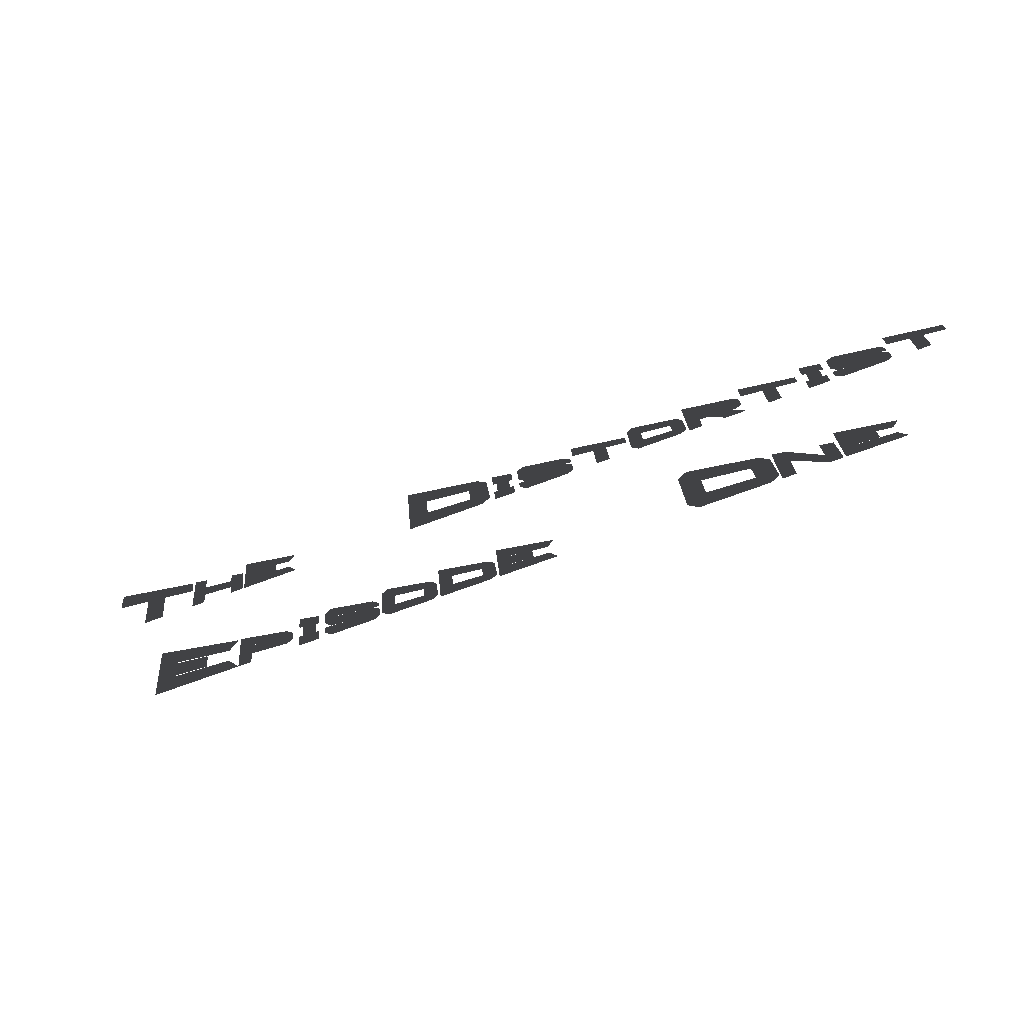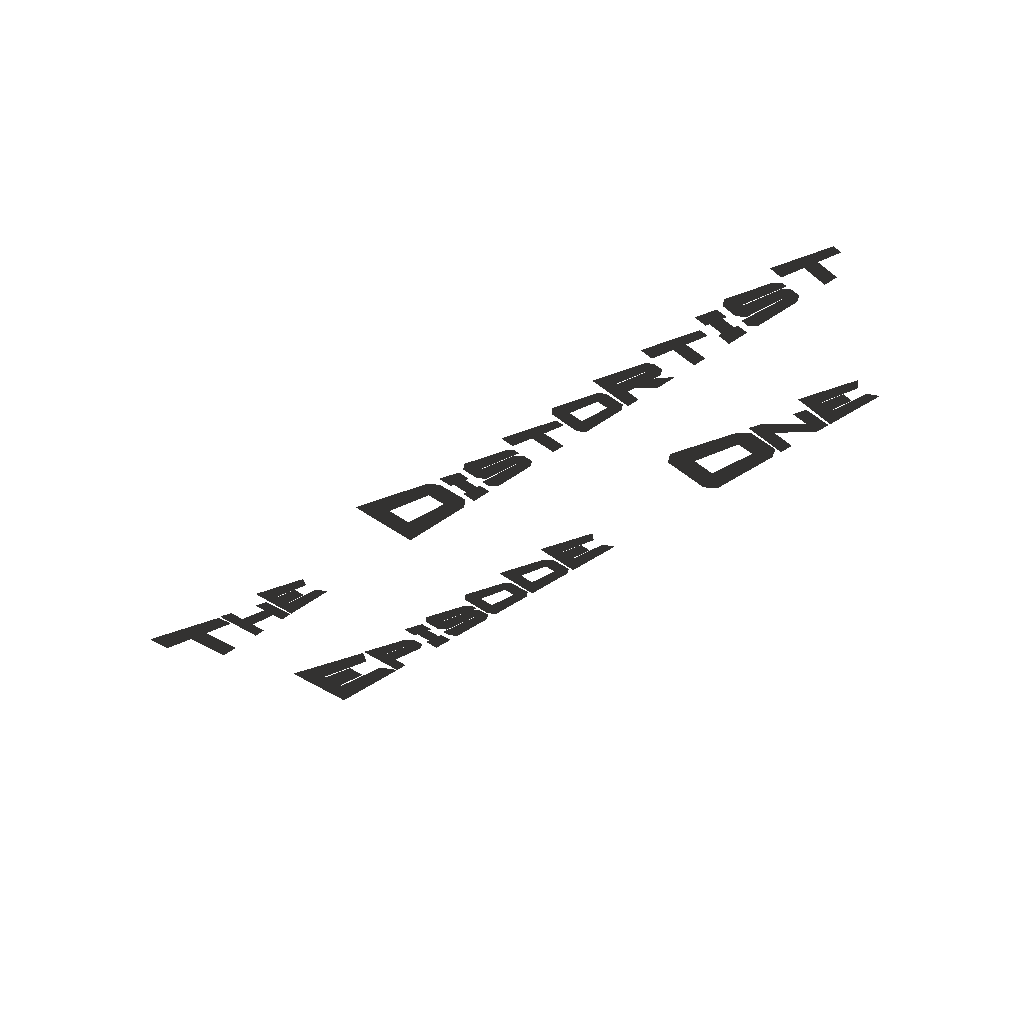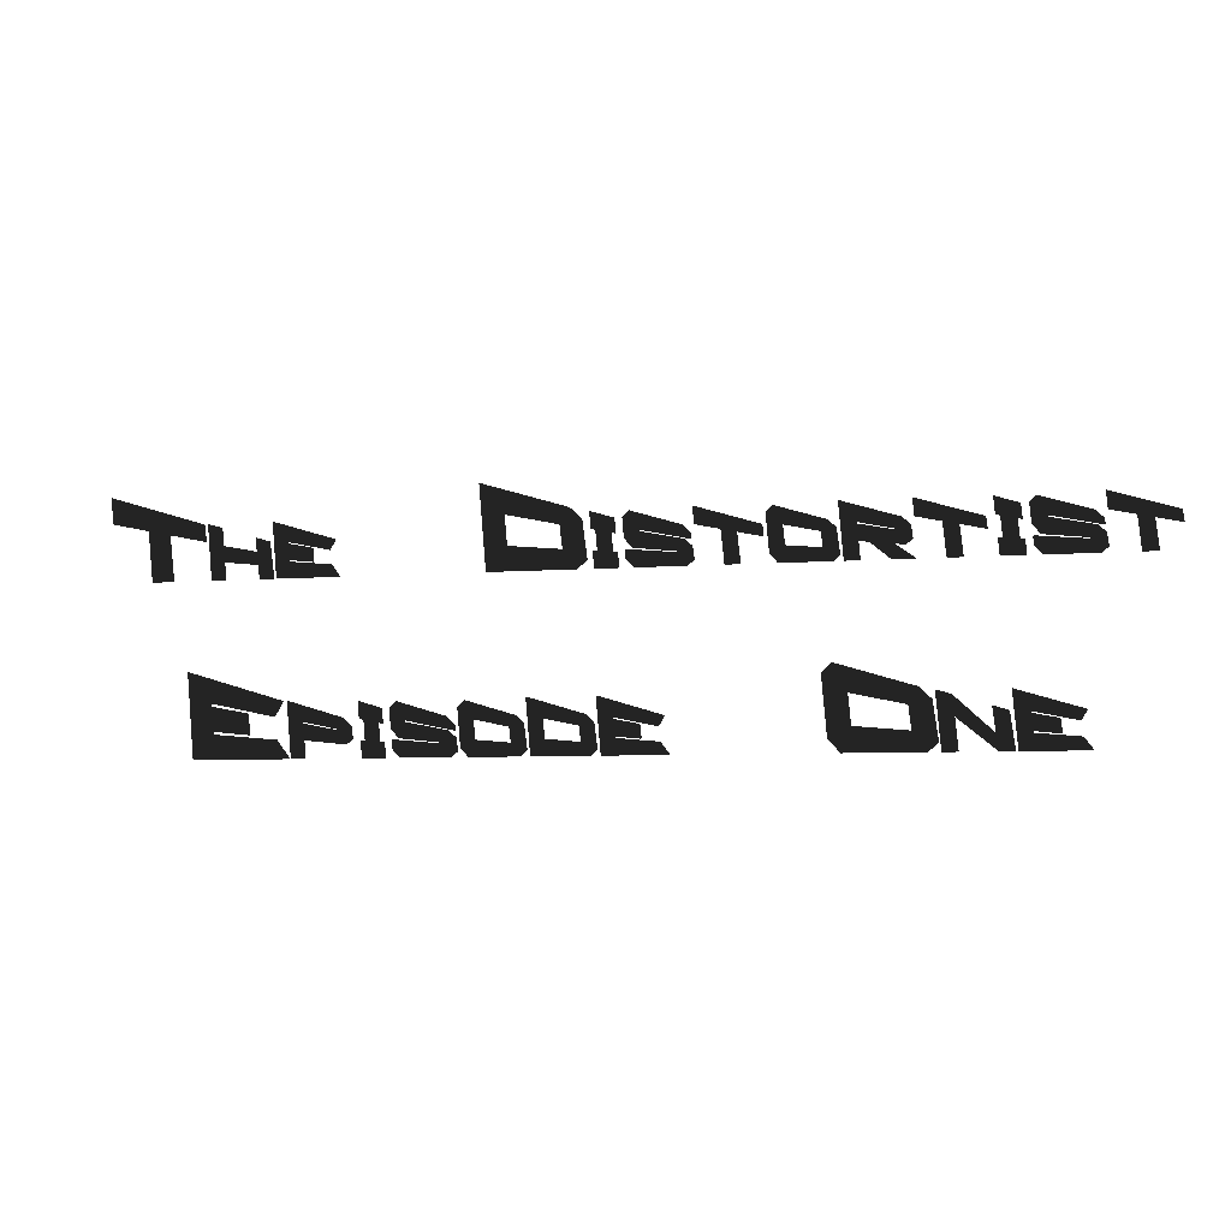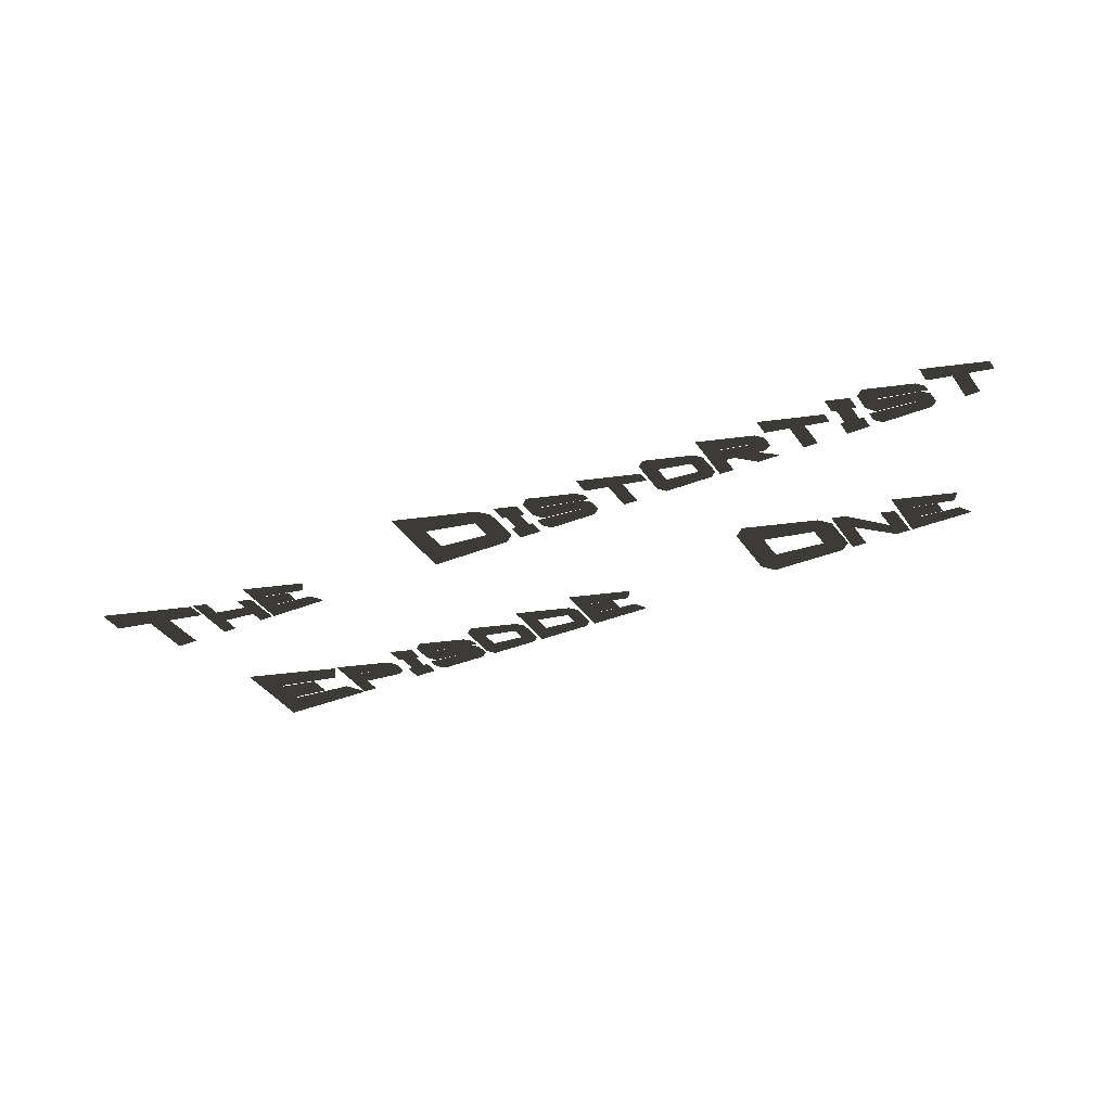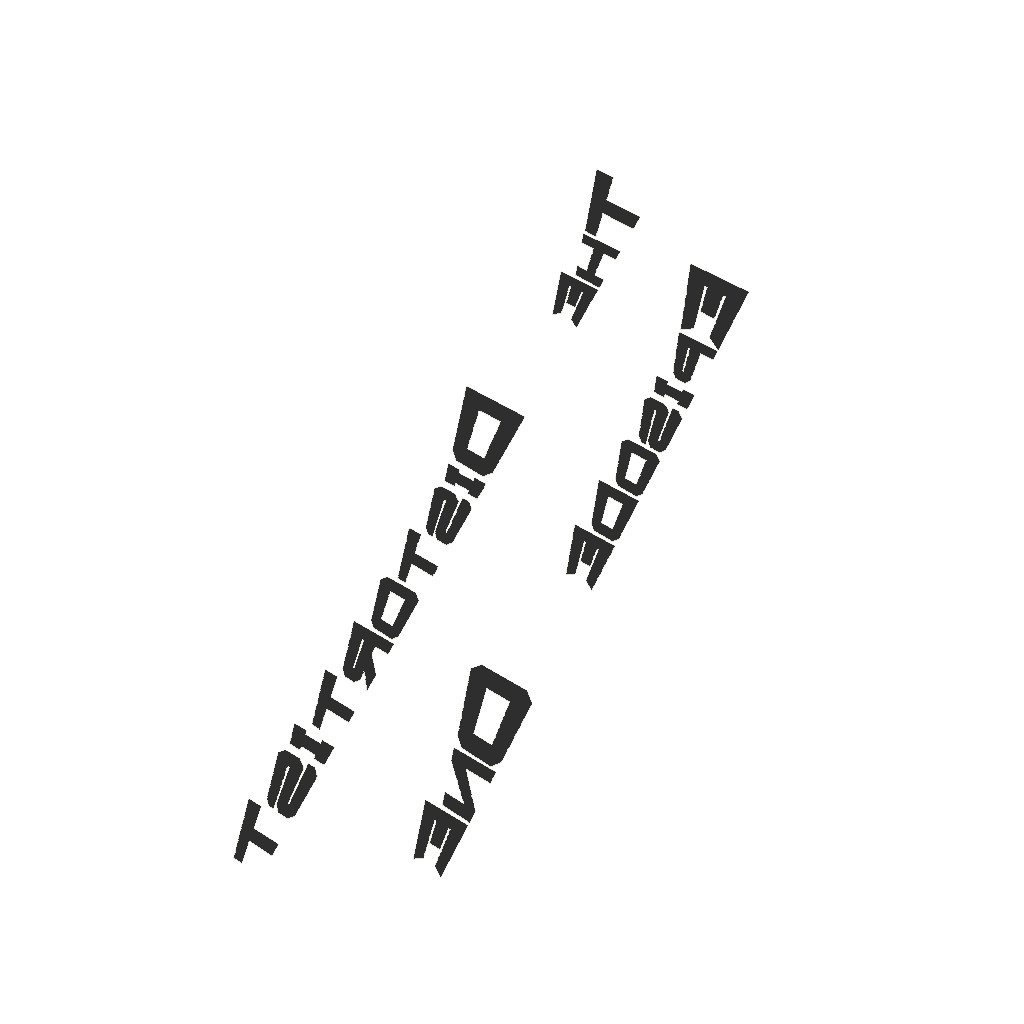
<metadata>
{"format":"obj","ext":"obj","renderer":"f3d","projection":"perspective","resolution":1024,"background":"white","views":[{"elev":-61.0,"azim":21.9,"up":"+Z"},{"elev":-42.6,"azim":41.7,"up":"+Y"},{"elev":-6.1,"azim":13.9,"up":"+Z"},{"elev":-39.6,"azim":26.1,"up":"+Y"},{"elev":62.2,"azim":116.5,"up":"+Y"}]}
</metadata>
<code>
o Text3DMesh
v 0 0 0
v -6398 0 686.9
v -6098 0 686.9
v -6168 0 1319
v -5643 0 1208
v -5673 0 1432
v -7023 0 1837
v -6993 0 1492
v -6468 0 1382
v -5547 0 686.9
v -5352 0 686.9
v -5375 0 928
v -4887 0 876.8
v -4864 0 686.9
v -4669 0 686.9
v -4734 0 1171
v -4929 0 1230
v -4907 0 1040
v -5394 0 1135
v -5417 0 1376
v -5612 0 1434
v -4625 0 686.9
v -3748 0 686.9
v -3861 0 840.6
v -4450 0 893.6
v -4453 0 928
v -4112 0 892.2
v -4131 0 1068
v -4473 0 1135
v -4476 0 1169
v -3887 0 1046
v -3813 0 1171
v -4690 0 1434
v -1742 0 686.9
v -536 0 686.9
v -406.1 0 794.4
v -477.2 0 1324
v -636 0 1475
v -1842 0 1837
v -1472 0 1005
v -1512 0 1429
v -761.7 0 1271
v -761.7 0 1271
v -721.7 0 937.4
v -721.7 0 937.4
v -304.3 0 686.9
v 12.53 0 686.9
v -6.966 0 877.1
v -67.9 0 882.6
v -93.9 0 1144
v -32.97 0 1131
v -52.47 0 1321
v -369.3 0 1416
v -349.8 0 1197
v -288.9 0 1185
v -262.9 0 900.1
v -323.8 0 905.6
v 211.2 0 686.9
v 901 0 686.9
v 985.5 0 756.8
v 962.3 0 929
v 858.8 0 1020
v 270.1 0 1135
v 270.1 0 1135
v 266.8 0 1169
v 266.8 0 1169
v 754.3 0 1067
v 754.3 0 1067
v 949.3 0 1026
v 939.2 0 1101
v 836 0 1199
v 146.2 0 1406
v 61.73 0 1326
v 84.85 0 1061
v 188.4 0 938.6
v 777.1 0 876.8
v 777.1 0 876.8
v 780.3 0 849.7
v 780.3 0 849.7
v 292.8 0 893.6
v 292.8 0 893.6
v 97.85 0 911.1
v 108 0 794.8
v 1380 0 686.9
v 1575 0 686.9
v 1529 0 1098
v 1871 0 1026
v 1851 0 1171
v 973.7 0 1434
v 993.2 0 1210
v 1334 0 1138
v 2054 0 686.9
v 2744 0 686.9
v 2828 0 756.8
v 2782 0 1101
v 2679 0 1199
v 1989 0 1406
v 1904 0 1326
v 1951 0 794.8
v 2136 0 893.6
v 2136 0 893.6
v 2110 0 1169
v 2110 0 1169
v 2597 0 1067
v 2597 0 1067
v 2623 0 849.7
v 2623 0 849.7
v 2881 0 686.9
v 3076 0 686.9
v 3054 0 928
v 3191 0 913.6
v 3467 0 686.9
v 3759 0 686.9
v 3483 0 883
v 3642 0 866.2
v 3726 0 929
v 3703 0 1101
v 3600 0 1199
v 2816 0 1434
v 3034 0 1135
v 3031 0 1169
v 3518 0 1067
v 3518 0 1067
v 3522 0 1040
v 3522 0 1040
v 4144 0 686.9
v 4339 0 686.9
v 4294 0 1098
v 4635 0 1026
v 4615 0 1171
v 3738 0 1434
v 3757 0 1210
v 4099 0 1138
v 4785 0 686.9
v 5102 0 686.9
v 5083 0 877.1
v 5022 0 882.6
v 4996 0 1144
v 5057 0 1131
v 5037 0 1321
v 4720 0 1416
v 4740 0 1197
v 4801 0 1185
v 4827 0 900.1
v 4766 0 905.6
v 5301 0 686.9
v 5991 0 686.9
v 6075 0 756.8
v 6052 0 929
v 5948 0 1020
v 5360 0 1135
v 5360 0 1135
v 5356 0 1169
v 5356 0 1169
v 5844 0 1067
v 5844 0 1067
v 6039 0 1026
v 6029 0 1101
v 5926 0 1199
v 5236 0 1406
v 5151 0 1326
v 5174 0 1061
v 5278 0 938.6
v 5867 0 876.8
v 5867 0 876.8
v 5870 0 849.7
v 5870 0 849.7
v 5382 0 893.6
v 5382 0 893.6
v 5187 0 911.1
v 5197 0 794.8
v 6469 0 686.9
v 6664 0 686.9
v 6619 0 1098
v 6960 0 1026
v 6941 0 1171
v 6063 0 1434
v 6083 0 1210
v 6424 0 1138
v -5761 0 -1687
v -4411 0 -1687
v -4585 0 -1450
v -5491 0 -1369
v -5496 0 -1316
v -4971 0 -1371
v -5001 0 -1100
v -5526 0 -997.9
v -5531 0 -944.9
v -4625 0 -1135
v -4511 0 -941.9
v -5861 0 -536.9
v -4384 0 -1687
v -4189 0 -1687
v -4212 0 -1446
v -3623 0 -1508
v -3539 0 -1445
v -3562 0 -1273
v -3666 0 -1174
v -4449 0 -939.4
v -4231 0 -1239
v -4235 0 -1205
v -3747 0 -1307
v -3747 0 -1307
v -3744 0 -1334
v -3744 0 -1334
v -3402 0 -1687
v -3085 0 -1687
v -3104 0 -1497
v -3165 0 -1491
v -3191 0 -1230
v -3130 0 -1243
v -3150 0 -1053
v -3467 0 -957.6
v -3447 0 -1176
v -3386 0 -1189
v -3360 0 -1474
v -3421 0 -1468
v -2886 0 -1687
v -2197 0 -1687
v -2112 0 -1617
v -2135 0 -1445
v -2239 0 -1354
v -2827 0 -1239
v -2827 0 -1239
v -2831 0 -1205
v -2831 0 -1205
v -2343 0 -1307
v -2343 0 -1307
v -2148 0 -1348
v -2158 0 -1273
v -2262 0 -1174
v -2951 0 -967.5
v -3036 0 -1047
v -3013 0 -1313
v -2909 0 -1435
v -2320 0 -1497
v -2320 0 -1497
v -2317 0 -1524
v -2317 0 -1524
v -2805 0 -1480
v -2805 0 -1480
v -3000 0 -1463
v -2990 0 -1579
v -1965 0 -1687
v -1275 0 -1687
v -1191 0 -1617
v -1237 0 -1273
v -1340 0 -1174
v -2030 0 -967.5
v -2114 0 -1047
v -2068 0 -1579
v -1883 0 -1480
v -1883 0 -1480
v -1909 0 -1205
v -1909 0 -1205
v -1422 0 -1307
v -1422 0 -1307
v -1396 0 -1524
v -1396 0 -1524
v -1137 0 -1687
v -353.8 0 -1687
v -269.3 0 -1617
v -315.5 0 -1273
v -418.8 0 -1174
v -1202 0 -939.4
v -961.9 0 -1480
v -987.9 0 -1205
v -500.4 0 -1307
v -500.4 0 -1307
v -474.4 0 -1524
v -474.4 0 -1524
v -216 0 -1687
v 661.5 0 -1687
v 548.1 0 -1533
v -40.53 0 -1480
v -43.78 0 -1446
v 297.5 0 -1482
v 278 0 -1306
v -63.28 0 -1239
v -66.53 0 -1205
v 522.1 0 -1328
v 596.5 0 -1203
v -281 0 -939.4
v 2812 0 -1687
v 3873 0 -1687
v 4003 0 -1579
v 3932 0 -1049
v 3773 0 -898.6
v 2712 0 -580.2
v 2582 0 -702.9
v 2653 0 -1521
v 2938 0 -1369
v 2938 0 -1369
v 2898 0 -944.9
v 2898 0 -944.9
v 3648 0 -1102
v 3648 0 -1102
v 3688 0 -1436
v 3688 0 -1436
v 4044 0 -1687
v 4239 0 -1687
v 4198 0 -1255
v 4727 0 -1687
v 4922 0 -1687
v 4857 0 -1203
v 4662 0 -1144
v 4702 0 -1484
v 4174 0 -997.9
v 3979 0 -939.4
v 4966 0 -1687
v 5843 0 -1687
v 5730 0 -1533
v 5141 0 -1480
v 5138 0 -1446
v 5479 0 -1482
v 5460 0 -1306
v 5118 0 -1239
v 5115 0 -1205
v 5704 0 -1328
v 5778 0 -1203
v 4901 0 -939.4
f 2 3 4
f 2 4 9
f 6 7 8
f 6 8 5
f 10 11 20
f 10 20 21
f 12 13 18
f 12 18 19
f 14 15 16
f 14 16 17
f 24 25 22
f 24 22 23
f 25 30 33
f 25 33 22
f 30 31 32
f 30 32 33
f 26 27 28
f 26 28 29
f 34 35 45
f 34 45 40
f 35 36 44
f 35 44 45
f 36 37 43
f 36 43 44
f 37 38 42
f 37 42 43
f 38 39 41
f 38 41 42
f 39 34 40
f 39 40 41
f 46 47 48
f 46 48 57
f 49 50 55
f 49 55 56
f 52 53 54
f 52 54 51
f 58 59 79
f 58 79 80
f 59 60 78
f 59 78 79
f 60 61 77
f 60 77 78
f 61 62 76
f 61 76 77
f 62 63 75
f 62 75 76
f 63 64 74
f 63 74 75
f 64 65 73
f 64 73 74
f 65 66 72
f 65 72 73
f 66 67 71
f 66 71 72
f 67 68 70
f 67 70 71
f 68 69 70
f 80 81 83
f 80 83 58
f 81 82 83
f 84 85 86
f 84 86 91
f 88 89 90
f 88 90 87
f 92 93 107
f 92 107 100
f 93 94 106
f 93 106 107
f 94 95 105
f 94 105 106
f 95 96 104
f 95 104 105
f 96 97 103
f 96 103 104
f 97 98 102
f 97 102 103
f 98 99 101
f 98 101 102
f 99 92 100
f 99 100 101
f 108 109 121
f 108 121 119
f 110 115 125
f 110 125 120
f 111 112 113
f 111 113 114
f 115 116 124
f 115 124 125
f 116 117 123
f 116 123 124
f 117 118 122
f 117 122 123
f 118 119 121
f 118 121 122
f 126 127 128
f 126 128 133
f 130 131 132
f 130 132 129
f 134 135 136
f 134 136 145
f 137 138 143
f 137 143 144
f 140 141 142
f 140 142 139
f 146 147 167
f 146 167 168
f 147 148 166
f 147 166 167
f 148 149 165
f 148 165 166
f 149 150 164
f 149 164 165
f 150 151 163
f 150 163 164
f 151 152 162
f 151 162 163
f 152 153 161
f 152 161 162
f 153 154 160
f 153 160 161
f 154 155 159
f 154 159 160
f 155 156 158
f 155 158 159
f 156 157 158
f 168 169 171
f 168 171 146
f 169 170 171
f 172 173 174
f 172 174 179
f 176 177 178
f 176 178 175
f 182 183 180
f 182 180 181
f 183 188 191
f 183 191 180
f 188 189 190
f 188 190 191
f 184 185 186
f 184 186 187
f 192 193 201
f 192 201 199
f 194 195 205
f 194 205 200
f 195 196 204
f 195 204 205
f 196 197 203
f 196 203 204
f 197 198 202
f 197 202 203
f 198 199 201
f 198 201 202
f 206 207 208
f 206 208 217
f 209 210 215
f 209 215 216
f 212 213 214
f 212 214 211
f 218 219 239
f 218 239 240
f 219 220 238
f 219 238 239
f 220 221 237
f 220 237 238
f 221 222 236
f 221 236 237
f 222 223 235
f 222 235 236
f 223 224 234
f 223 234 235
f 224 225 233
f 224 233 234
f 225 226 232
f 225 232 233
f 226 227 231
f 226 231 232
f 227 228 230
f 227 230 231
f 228 229 230
f 240 241 243
f 240 243 218
f 241 242 243
f 244 245 259
f 244 259 252
f 245 246 258
f 245 258 259
f 246 247 257
f 246 257 258
f 247 248 256
f 247 256 257
f 248 249 255
f 248 255 256
f 249 250 254
f 249 254 255
f 250 251 253
f 250 253 254
f 251 244 252
f 251 252 253
f 260 261 271
f 260 271 266
f 261 262 270
f 261 270 271
f 262 263 269
f 262 269 270
f 263 264 268
f 263 268 269
f 264 265 267
f 264 267 268
f 265 260 266
f 265 266 267
f 274 275 272
f 274 272 273
f 275 280 283
f 275 283 272
f 280 281 282
f 280 282 283
f 276 277 278
f 276 278 279
f 284 285 299
f 284 299 292
f 285 286 298
f 285 298 299
f 286 287 297
f 286 297 298
f 287 288 296
f 287 296 297
f 288 289 295
f 288 295 296
f 289 290 294
f 289 294 295
f 290 291 293
f 290 293 294
f 291 284 292
f 291 292 293
f 301 308 309
f 301 309 300
f 302 303 307
f 302 307 308
f 304 305 306
f 304 306 303
f 312 313 310
f 312 310 311
f 313 318 321
f 313 321 310
f 318 319 320
f 318 320 321
f 314 315 316
f 314 316 317
l 2 3
l 3 4
l 4 5
l 5 6
l 6 7
l 7 8
l 8 9
l 9 2
l 10 11
l 11 12
l 12 13
l 13 14
l 14 15
l 15 16
l 16 17
l 17 18
l 18 19
l 19 20
l 20 21
l 21 10
l 22 23
l 23 24
l 24 25
l 25 26
l 26 27
l 27 28
l 28 29
l 29 30
l 30 31
l 31 32
l 32 33
l 33 22
l 34 35
l 35 36
l 36 37
l 37 38
l 38 39
l 39 34
l 40 41
l 41 42
l 42 43
l 43 44
l 44 45
l 45 40
l 46 47
l 47 48
l 48 49
l 49 50
l 50 51
l 51 52
l 52 53
l 53 54
l 54 55
l 55 56
l 56 57
l 57 46
l 58 59
l 59 60
l 60 61
l 61 62
l 62 63
l 63 64
l 64 65
l 65 66
l 66 67
l 67 68
l 68 69
l 69 70
l 70 71
l 71 72
l 72 73
l 73 74
l 74 75
l 75 76
l 76 77
l 77 78
l 78 79
l 79 80
l 80 81
l 81 82
l 82 83
l 83 58
l 84 85
l 85 86
l 86 87
l 87 88
l 88 89
l 89 90
l 90 91
l 91 84
l 92 93
l 93 94
l 94 95
l 95 96
l 96 97
l 97 98
l 98 99
l 99 92
l 100 101
l 101 102
l 102 103
l 103 104
l 104 105
l 105 106
l 106 107
l 107 100
l 108 109
l 109 110
l 110 111
l 111 112
l 112 113
l 113 114
l 114 115
l 115 116
l 116 117
l 117 118
l 118 119
l 119 108
l 120 121
l 121 122
l 122 123
l 123 124
l 124 125
l 125 120
l 126 127
l 127 128
l 128 129
l 129 130
l 130 131
l 131 132
l 132 133
l 133 126
l 134 135
l 135 136
l 136 137
l 137 138
l 138 139
l 139 140
l 140 141
l 141 142
l 142 143
l 143 144
l 144 145
l 145 134
l 146 147
l 147 148
l 148 149
l 149 150
l 150 151
l 151 152
l 152 153
l 153 154
l 154 155
l 155 156
l 156 157
l 157 158
l 158 159
l 159 160
l 160 161
l 161 162
l 162 163
l 163 164
l 164 165
l 165 166
l 166 167
l 167 168
l 168 169
l 169 170
l 170 171
l 171 146
l 172 173
l 173 174
l 174 175
l 175 176
l 176 177
l 177 178
l 178 179
l 179 172
l 180 181
l 181 182
l 182 183
l 183 184
l 184 185
l 185 186
l 186 187
l 187 188
l 188 189
l 189 190
l 190 191
l 191 180
l 192 193
l 193 194
l 194 195
l 195 196
l 196 197
l 197 198
l 198 199
l 199 192
l 200 201
l 201 202
l 202 203
l 203 204
l 204 205
l 205 200
l 206 207
l 207 208
l 208 209
l 209 210
l 210 211
l 211 212
l 212 213
l 213 214
l 214 215
l 215 216
l 216 217
l 217 206
l 218 219
l 219 220
l 220 221
l 221 222
l 222 223
l 223 224
l 224 225
l 225 226
l 226 227
l 227 228
l 228 229
l 229 230
l 230 231
l 231 232
l 232 233
l 233 234
l 234 235
l 235 236
l 236 237
l 237 238
l 238 239
l 239 240
l 240 241
l 241 242
l 242 243
l 243 218
l 244 245
l 245 246
l 246 247
l 247 248
l 248 249
l 249 250
l 250 251
l 251 244
l 252 253
l 253 254
l 254 255
l 255 256
l 256 257
l 257 258
l 258 259
l 259 252
l 260 261
l 261 262
l 262 263
l 263 264
l 264 265
l 265 260
l 266 267
l 267 268
l 268 269
l 269 270
l 270 271
l 271 266
l 272 273
l 273 274
l 274 275
l 275 276
l 276 277
l 277 278
l 278 279
l 279 280
l 280 281
l 281 282
l 282 283
l 283 272
l 284 285
l 285 286
l 286 287
l 287 288
l 288 289
l 289 290
l 290 291
l 291 284
l 292 293
l 293 294
l 294 295
l 295 296
l 296 297
l 297 298
l 298 299
l 299 292
l 300 301
l 301 302
l 302 303
l 303 304
l 304 305
l 305 306
l 306 307
l 307 308
l 308 309
l 309 300
l 310 311
l 311 312
l 312 313
l 313 314
l 314 315
l 315 316
l 316 317
l 317 318
l 318 319
l 319 320
l 320 321
l 321 310

</code>
